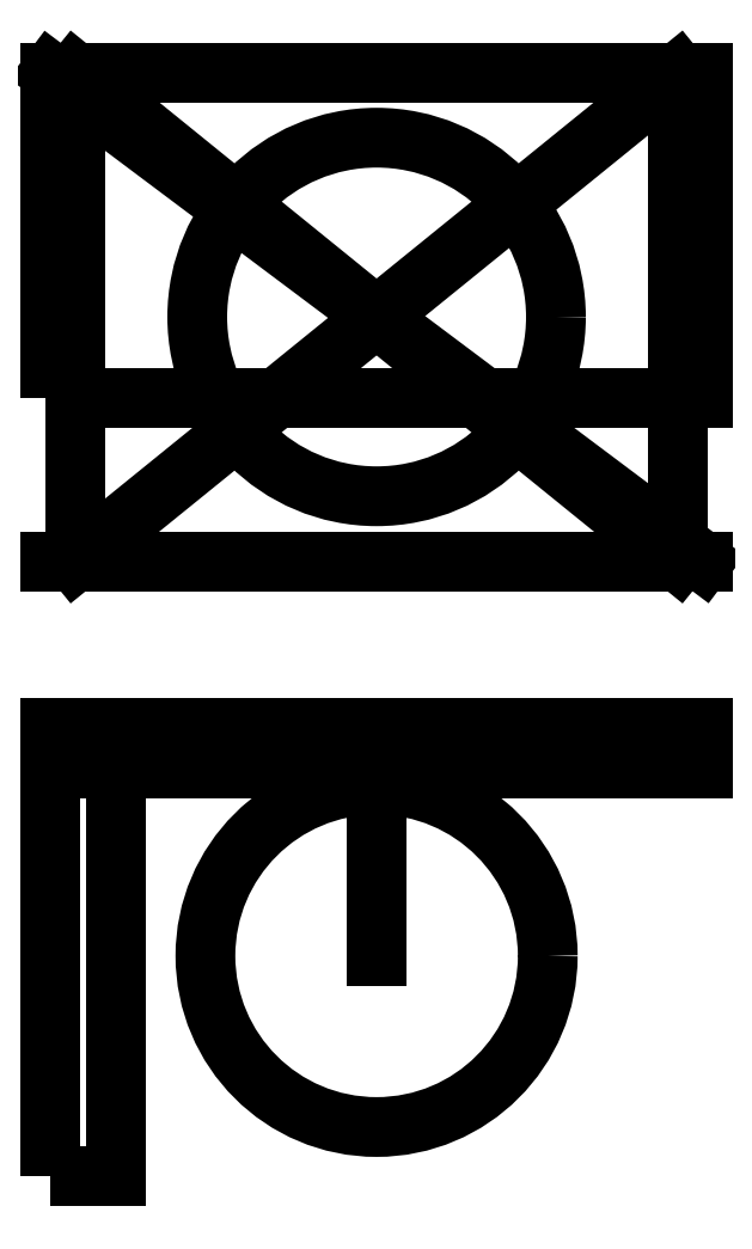
<metadata>
{"format":"dxf","ext":"dxf","renderer":"ezdxf+matplotlib","layout":"modelspace","background":"white","min_lineweight":24,"dpi":150}
</metadata>
<code>
0
SECTION
2
ENTITIES
0
LWPOLYLINE
8
0
90
4
70
1
43
0
10
0
20
-137.9
10
0
20
-117.9
10
40
20
-117.9
10
40
20
-137.9
0
LINE
8
0
10
0
20
-147.9
30
0
11
40
21
-147.9
31
0
0
LINE
8
0
10
40
20
-147.9
30
0
11
0
21
-117.9
31
0
0
LWPOLYLINE
8
0
90
6
70
1
43
0
10
0
20
-160.6
10
0
20
-158.1
10
40
20
-158.1
10
40
20
-160.6
10
36
20
-160.6
10
4
20
-160.6
0
LWPOLYLINE
8
0
90
4
70
1
43
0
10
0
20
-185.6
10
0
20
-160.6
10
4
20
-160.6
10
4
20
-185.6
0
CIRCLE
8
0
10
20
20
-172.1
30
-4.773e-16
40
10.5
210
0
220
0
230
1
0
CIRCLE
8
0
10
20
20
-132.9
30
0
40
11
210
0
220
0
230
1
0
LINE
8
0
10
1.5
20
-147.9
30
0
11
38.5
21
-147.9
31
0
0
LINE
8
0
10
38.5
20
-147.9
30
0
11
38.5
21
-117.9
31
0
0
LINE
8
0
10
38.5
20
-117.9
30
0
11
1.5
21
-117.9
31
0
0
LINE
8
0
10
1.5
20
-117.9
30
0
11
1.5
21
-147.9
31
0
0
LINE
8
0
10
1.5
20
-147.9
30
0
11
38.5
21
-117.9
31
0
0
LINE
8
0
10
38.5
20
-147.9
30
0
11
1.5
21
-117.9
31
0
0
LINE
8
0
10
20
20
-158.1
30
0
11
20
21
-172.1
31
-4.773e-16
0
ENDSEC
0
EOF

</code>
